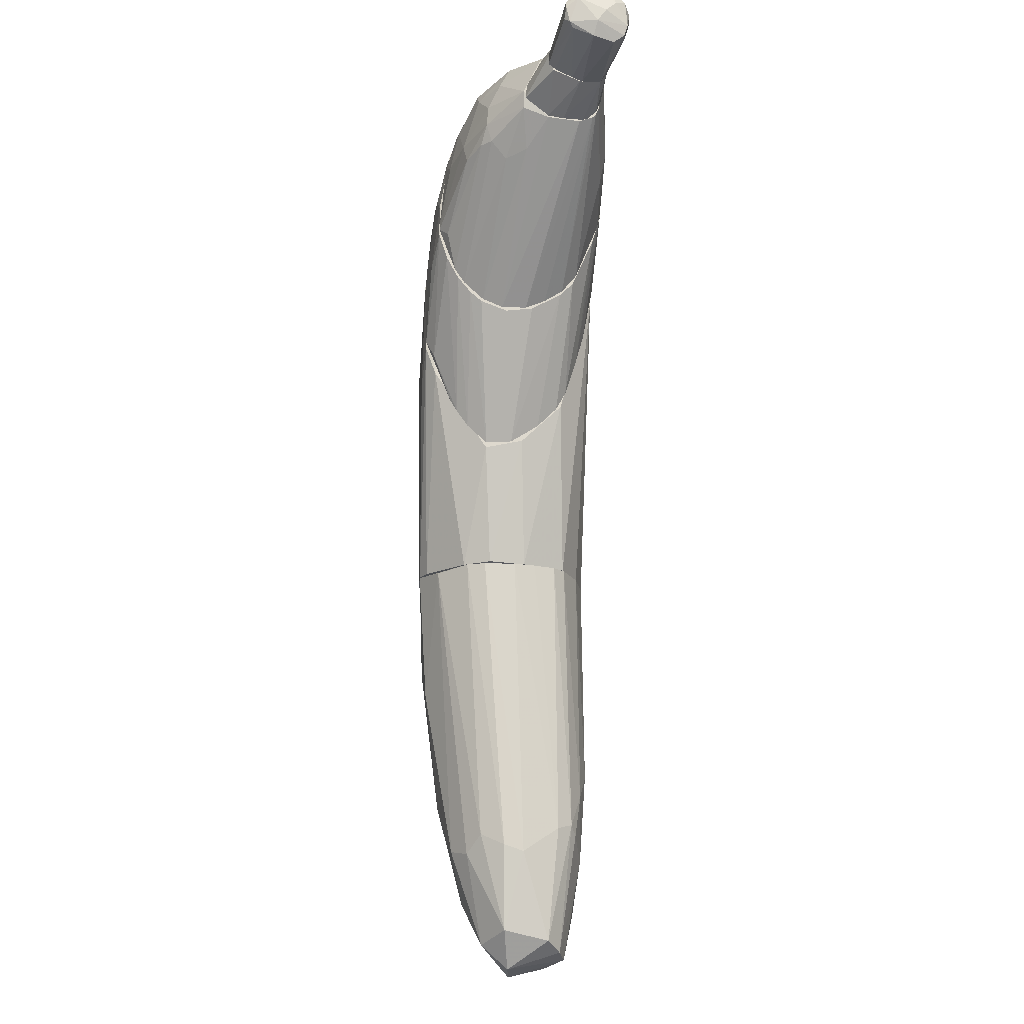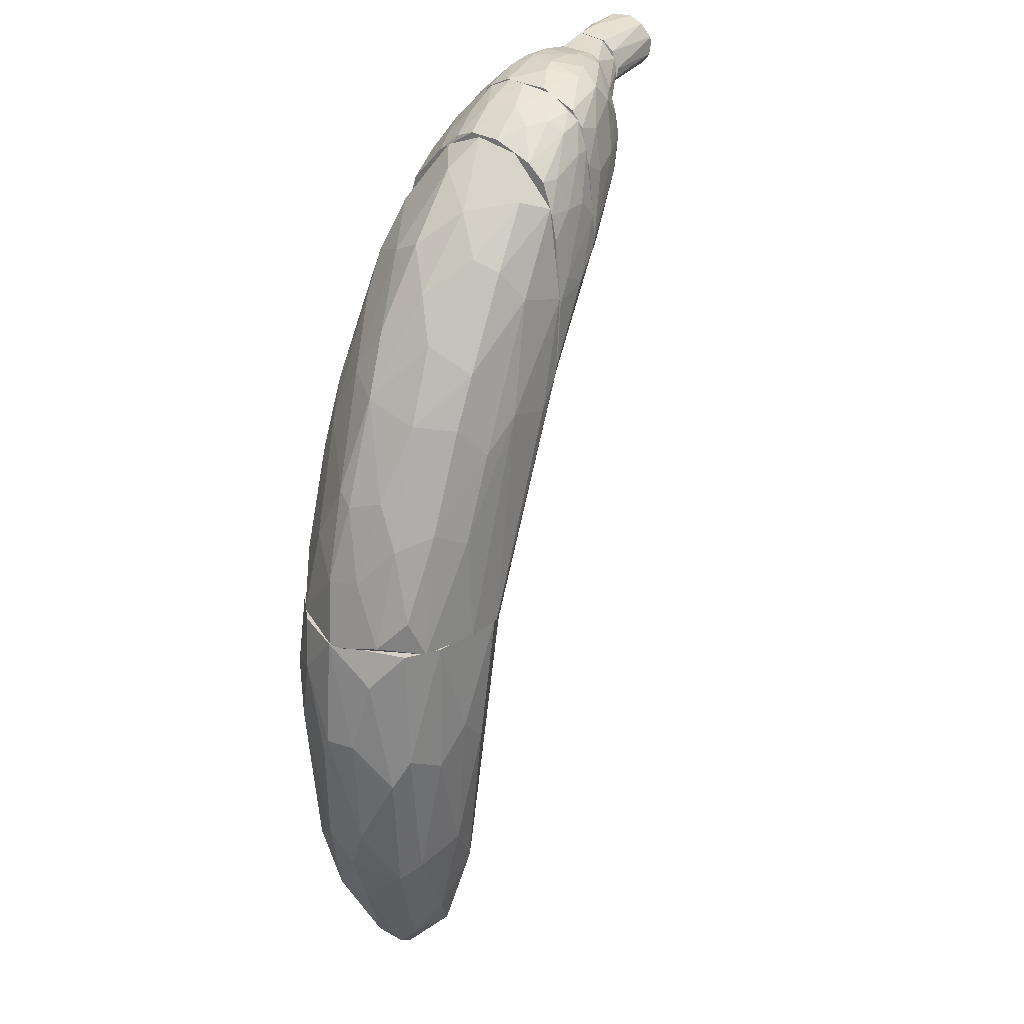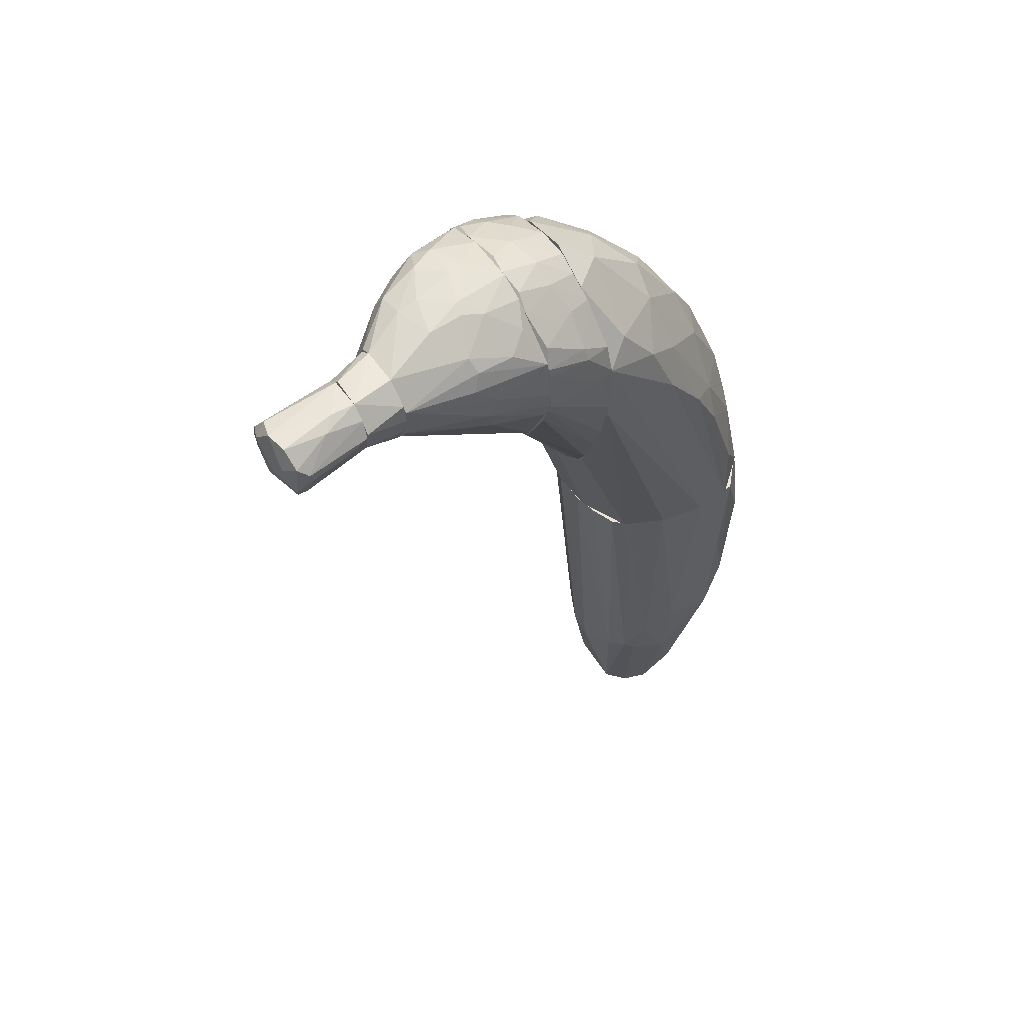
<metadata>
{"format":"obj","ext":"obj","renderer":"f3d","projection":"perspective","resolution":1024,"background":"white","views":[{"elev":-17.9,"azim":85.4,"up":"+Y"},{"elev":27.3,"azim":-51.9,"up":"+Y"},{"elev":59.2,"azim":145.7,"up":"+Y"}]}
</metadata>
<code>
o convex_0
v -0.007405 -0.1006 0.000321
v -0.03594 -0.03964 -0.000336
v -0.0356 -0.04324 -0.001646
v -0.001503 -0.01864 -0.01116
v -0.009046 -0.01864 0.01901
v -0.02446 -0.01864 -0.01575
v -0.01528 -0.08881 -0.01378
v -0.02741 -0.07274 0.009498
v -0.0297 -0.01864 0.01442
v 0.000793 -0.07799 -0.002303
v 0.00342 -0.01864 0.005889
v -0.008714 -0.077 0.01179
v -0.02708 -0.08127 -0.006894
v -0.004781 -0.07406 -0.01345
v -0.02478 -0.05177 -0.01641
v -0.02281 -0.04521 0.01671
v -0.01822 -0.09833 0.000974
v -0.001172 -0.07438 0.006218
v -0.03462 -0.01864 -8e-06
v -0.006091 -0.09734 -0.01017
v -0.01232 -0.06061 -0.0164
v -0.03167 -0.0475 0.01212
v -0.032 -0.07012 0.001299
v -0.03134 -0.03963 -0.01083
v -0.002813 -0.0193 0.0154
v -0.000517 -0.07307 -0.009518
v -0.01626 -0.01864 -0.0164
v -0.01593 -0.09964 -0.007879
v 0.002434 -0.01864 -0.004598
v -0.01462 -0.08717 0.00917
v -0.02872 -0.06913 -0.01017
v -0.002158 -0.0934 0.001302
v -0.01528 -0.06717 0.01441
v -0.03528 -0.0393 0.005565
v -0.002485 -0.09537 -0.007551
v -0.02347 -0.01864 0.0177
v -0.008714 -0.0957 0.005561
v -0.0215 -0.06356 -0.01673
v -0.00806 -0.01864 -0.01444
v -0.01134 -0.0439 0.01737
v -0.03265 -0.0275 -0.007879
v -0.03298 -0.06389 -0.003613
v -0.0238 -0.07044 0.01212
v -0.02183 -0.08225 -0.01247
v -0.02183 -0.09407 -0.001646
v -0.02937 -0.04193 0.01475
v 0.000793 -0.07668 0.001627
v 0.002107 -0.01864 0.009498
v -0.02216 -0.03865 -0.01706
v -0.03364 -0.02553 0.008842
v -0.01167 -0.07832 -0.01509
v -0.01822 -0.09407 0.004908
v -0.02839 -0.08029 0.001299
v -0.004454 -0.07799 0.008842
v -0.01691 -0.03832 0.01802
v -0.03298 -0.0616 0.004579
v 0.00342 -0.01864 -0.000336
v -0.02806 -0.03078 -0.01444
v -0.00675 -0.06553 -0.01477
v -0.01068 -0.09832 -0.01149
v -0.01396 -0.1016 -0.000333
v -0.03036 -0.01864 -0.009518
v 0.000793 -0.01864 -0.008861
v -0.002813 -0.07209 -0.01247
f 63 26 64
f 9 4 19
f 6 4 27
f 24 15 31
f 30 12 33
f 19 2 34
f 1 20 35
f 26 10 35
f 32 1 35
f 10 32 35
f 5 4 36
f 4 9 36
f 12 30 37
f 1 32 37
f 31 15 38
f 27 4 39
f 21 27 39
f 25 5 40
f 12 25 40
f 33 12 40
f 3 2 41
f 2 19 41
f 24 3 41
f 23 3 42
f 13 23 42
f 3 24 42
f 31 13 42
f 24 31 42
f 33 16 43
f 30 33 43
f 7 28 44
f 28 13 44
f 13 31 44
f 38 7 44
f 31 38 44
f 13 28 45
f 28 17 45
f 22 8 46
f 9 22 46
f 36 9 46
f 16 36 46
f 8 43 46
f 43 16 46
f 10 11 47
f 32 10 47
f 18 32 47
f 4 5 48
f 11 4 48
f 5 25 48
f 25 18 48
f 47 11 48
f 18 47 48
f 15 6 49
f 6 27 49
f 27 21 49
f 21 38 49
f 38 15 49
f 9 19 50
f 22 9 50
f 19 34 50
f 34 22 50
f 14 20 51
f 7 38 51
f 38 21 51
f 37 30 52
f 43 8 52
f 30 43 52
f 23 13 53
f 8 23 53
f 45 17 53
f 13 45 53
f 52 8 53
f 17 52 53
f 25 12 54
f 18 25 54
f 32 18 54
f 12 37 54
f 37 32 54
f 16 33 55
f 5 36 55
f 36 16 55
f 40 5 55
f 33 40 55
f 2 3 56
f 8 22 56
f 3 23 56
f 23 8 56
f 34 2 56
f 22 34 56
f 4 11 57
f 11 10 57
f 10 26 57
f 29 4 57
f 26 29 57
f 6 15 58
f 15 24 58
f 24 41 58
f 39 4 59
f 21 39 59
f 14 51 59
f 51 21 59
f 20 1 60
f 28 7 60
f 7 51 60
f 51 20 60
f 17 28 61
f 1 37 61
f 52 17 61
f 37 52 61
f 60 1 61
f 28 60 61
f 4 6 62
f 19 4 62
f 41 19 62
f 6 58 62
f 58 41 62
f 4 29 63
f 29 26 63
f 20 14 64
f 35 20 64
f 26 35 64
f 59 4 64
f 14 59 64
f 4 63 64
o convex_1
v 0.009648 0.0663 0.009166
v -0.03462 -0.01864 0.000322
v -0.03462 -0.01864 0.00261
v 0.003745 -0.0183 0.004908
v 0.00998 0.05187 -0.01641
v -0.01625 -0.01864 -0.01641
v -0.0156 -0.01864 0.01901
v -0.02216 0.02694 0.000974
v 0.00998 0.04072 0.01934
v -0.01658 0.02301 0.01671
v -0.0179 0.01154 -0.01477
v 0.00998 0.01416 -0.009516
v -0.007406 0.05187 -6e-06
v -0.000844 -0.01863 -0.01083
v 0.00998 0.02105 0.01704
v -0.02872 -0.01207 0.01442
v -0.00314 0.04892 0.01573
v -0.005764 -0.01864 0.0177
v -0.007733 0.03973 -0.01181
v -0.02905 -0.01765 -0.01116
v 0.00998 0.06499 -0.006566
v -0.02741 0.009899 0.007531
v -0.02773 0.009899 -0.001976
v 0.00998 0.0381 -0.01608
v -0.01134 0.01711 0.01934
v -0.01527 0.03711 0.00917
v 0.00998 0.004661 0.00622
v -0.02249 -0.01863 -0.01641
v -0.02642 -0.01864 0.01671
v 0.00998 0.05744 0.01704
v -0.0179 0.02957 -0.00591
v -0.004782 0.03514 -0.01607
v 0.00178 -0.01864 0.01015
v 0.004732 0.0204 0.01966
v 0.005059 0.0545 -0.01313
v 0.000466 0.04334 0.01868
v 0.00309 -0.01864 -0.002301
v -0.001503 0.05777 0.00622
v 0.003418 0.06301 -0.001317
v -0.008061 -0.01864 -0.01444
v -0.004122 0.02269 0.02
v -0.02314 0.004322 0.01639
v -0.02741 -0.001246 -0.008205
v -0.006092 0.04925 -0.005907
v -0.032 -0.005517 0.005232
v -0.01199 0.04498 0.005232
v -0.008388 -0.01864 0.01901
v 0.004732 0.05941 0.01409
v -0.03233 -0.006822 -0.001317
v -0.01691 0.001373 0.01901
v -0.01823 0.01843 -0.01182
v -0.01625 0.03776 -0.000989
v -0.02118 0.02367 0.01015
v -0.01232 0.03252 0.01671
v 0.00998 0.006297 -0.001317
v -0.02905 0.007933 0.001306
v 0.009648 0.02662 0.01901
v -0.005109 0.05088 0.01147
v 0.00932 0.06795 0.001306
v -0.03233 -0.01732 0.009826
v -0.02806 0.001373 0.01114
v -0.0238 -0.007483 -0.01444
v -0.000844 0.04596 -0.01443
v -0.01232 0.02335 -0.01542
f 83 127 128
f 67 66 70
f 67 70 71
f 69 73 76
f 76 73 79
f 71 70 82
f 73 69 85
f 70 69 88
f 69 76 88
f 76 78 88
f 76 79 91
f 70 66 92
f 69 70 92
f 66 84 92
f 67 71 93
f 85 65 94
f 73 85 94
f 87 72 95
f 69 92 96
f 82 70 97
f 79 82 97
f 68 91 97
f 91 79 97
f 85 69 99
f 94 81 100
f 73 94 100
f 78 76 101
f 97 70 101
f 68 97 101
f 85 99 103
f 77 102 103
f 70 88 104
f 88 78 104
f 101 70 104
f 78 101 104
f 98 73 105
f 73 100 105
f 100 89 105
f 89 74 106
f 80 93 106
f 83 95 108
f 77 103 108
f 103 99 108
f 72 90 110
f 102 77 110
f 71 82 111
f 105 71 111
f 98 105 111
f 94 65 112
f 81 94 112
f 65 102 112
f 66 67 113
f 84 66 113
f 107 84 113
f 87 107 113
f 67 109 113
f 93 71 114
f 71 105 114
f 105 89 114
f 89 106 114
f 106 93 114
f 95 83 115
f 87 95 115
f 75 107 115
f 107 87 115
f 95 72 116
f 77 108 116
f 108 95 116
f 72 110 116
f 110 77 116
f 72 86 117
f 90 72 117
f 74 89 118
f 81 90 118
f 100 81 118
f 89 100 118
f 90 117 118
f 117 74 118
f 91 68 119
f 76 91 119
f 101 76 119
f 68 101 119
f 86 72 120
f 72 87 120
f 109 86 120
f 87 113 120
f 113 109 120
f 79 73 121
f 82 79 121
f 73 98 121
f 111 82 121
f 98 111 121
f 90 81 122
f 110 90 122
f 102 110 122
f 81 112 122
f 112 102 122
f 65 85 123
f 102 65 123
f 85 103 123
f 103 102 123
f 67 93 124
f 93 80 124
f 109 67 124
f 109 124 125
f 106 74 125
f 80 106 125
f 86 109 125
f 117 86 125
f 74 117 125
f 124 80 125
f 75 92 126
f 92 84 126
f 84 107 126
f 107 75 126
f 69 96 127
f 99 69 127
f 83 108 127
f 108 99 127
f 92 75 128
f 96 92 128
f 115 83 128
f 75 115 128
f 127 96 128
o convex_2
v 0.02343 0.03056 -0.002304
v 0.01031 0.03974 0.01934
v 0.01293 0.044 0.01901
v 0.009981 0.05712 -0.01477
v 0.01031 0.005968 0.000977
v 0.02343 0.07384 0.007203
v 0.02343 0.05089 -0.0164
v 0.02343 0.04138 0.0154
v 0.009981 0.06498 0.01212
v 0.01031 0.01712 -0.0105
v 0.02277 0.07319 -0.006566
v 0.00998 0.01482 0.01376
v 0.02343 0.06466 0.01507
v 0.009981 0.06826 -0.000993
v 0.009981 0.04072 -0.01641
v 0.02343 0.06302 -0.0164
v 0.02343 0.03188 0.008184
v 0.02343 0.03647 -0.01083
v 0.009981 0.05646 0.01737
v 0.01031 0.005636 0.006217
v 0.00998 0.02793 0.01901
v 0.02343 0.04663 0.01704
v 0.01851 0.06859 0.01343
v 0.01752 0.07253 0.003269
v 0.01457 0.06564 -0.01018
v 0.00998 0.03023 -0.01444
v 0.01031 0.009571 -0.004599
v 0.01031 0.009246 0.01016
v 0.01195 0.05121 -0.01674
v 0.01916 0.05613 0.01737
v 0.02343 0.07483 -0.002632
v 0.02244 0.06631 -0.01444
v 0.02343 0.02991 0.002937
v 0.01457 0.06991 0.007859
v 0.01031 0.06696 -0.004599
v 0.01129 0.02433 0.01737
v 0.02343 0.03712 0.0131
v 0.02343 0.03384 -0.008208
v 0.01326 0.06204 0.01606
v 0.02343 0.06991 0.0131
v 0.01621 0.07188 -0.002304
v 0.009981 0.06794 0.004904
v 0.02343 0.0463 -0.01509
v 0.01031 0.01351 -0.008533
v 0.01785 0.04171 0.01835
v 0.0231 0.0522 -0.01674
v 0.009981 0.06203 0.0154
v 0.0149 0.05876 -0.01608
v 0.0231 0.05285 0.01704
v 0.01785 0.07057 0.01048
v 0.01457 0.05613 0.0177
v 0.01031 0.01252 0.01245
v 0.009981 0.0522 -0.01641
v 0.01523 0.06105 -0.01509
v 0.01621 0.06991 -0.006237
v 0.009981 0.05154 0.01835
v 0.02343 0.07089 -0.009846
v 0.02343 0.06138 -0.01674
v 0.01031 0.02432 -0.0128
v 0.009981 0.06368 -0.008536
v 0.02047 0.06466 0.0154
v 0.02277 0.07483 0.000973
v 0.02343 0.03384 0.01048
v 0.02244 0.07155 0.01146
f 134 178 192
f 129 136 145
f 136 129 146
f 140 133 148
f 136 141 150
f 133 140 154
f 140 149 154
f 133 154 155
f 140 148 156
f 134 136 159
f 136 146 159
f 133 129 161
f 129 145 161
f 148 133 161
f 145 148 161
f 149 140 164
f 136 150 164
f 150 149 164
f 145 136 165
f 129 133 166
f 146 129 166
f 133 155 166
f 136 134 168
f 141 136 168
f 142 152 169
f 159 139 169
f 163 142 169
f 149 137 170
f 152 142 170
f 142 154 170
f 154 149 170
f 137 162 170
f 162 152 170
f 146 138 171
f 135 146 171
f 138 146 172
f 154 138 172
f 155 154 172
f 146 166 172
f 166 155 172
f 131 130 173
f 130 149 173
f 149 150 173
f 135 154 174
f 154 143 174
f 143 157 174
f 137 149 175
f 149 147 175
f 151 137 175
f 147 167 175
f 167 151 175
f 150 141 177
f 158 131 177
f 141 158 177
f 131 173 177
f 173 150 177
f 137 151 178
f 134 152 178
f 162 137 178
f 152 162 178
f 131 158 179
f 167 147 179
f 140 156 180
f 136 164 180
f 164 140 180
f 165 136 180
f 156 165 180
f 154 132 181
f 143 154 181
f 157 143 181
f 132 176 181
f 160 144 182
f 153 160 182
f 176 132 182
f 144 176 182
f 169 139 183
f 163 169 183
f 130 131 184
f 149 130 184
f 147 149 184
f 131 179 184
f 179 147 184
f 146 144 185
f 139 159 185
f 159 146 185
f 144 160 185
f 160 153 185
f 183 139 185
f 153 183 185
f 146 135 186
f 144 146 186
f 135 174 186
f 174 157 186
f 176 144 186
f 157 181 186
f 181 176 186
f 138 154 187
f 154 135 187
f 171 138 187
f 135 171 187
f 132 154 188
f 154 142 188
f 142 163 188
f 182 132 188
f 153 182 188
f 183 153 188
f 163 183 188
f 158 141 189
f 151 167 189
f 141 168 189
f 168 151 189
f 179 158 189
f 167 179 189
f 152 134 190
f 134 159 190
f 169 152 190
f 159 169 190
f 148 145 191
f 156 148 191
f 145 165 191
f 165 156 191
f 168 134 192
f 151 168 192
f 178 151 192
o convex_3
v 0.02539 0.07056 -0.01149
v 0.02376 0.0486 0.01704
v 0.02376 0.04761 0.01704
v 0.04999 0.06598 0.001629
v 0.02376 0.03449 -0.008534
v 0.02343 0.07155 0.0118
v 0.04999 0.07024 -0.01444
v 0.02343 0.05646 -0.01706
v 0.02376 0.03056 0.003923
v 0.04999 0.06073 -0.01214
v 0.03884 0.0768 -0.000664
v 0.0372 0.07024 0.009826
v 0.04081 0.05843 0.009499
v 0.02343 0.07483 -0.003289
v 0.04999 0.0745 -0.01017
v 0.04999 0.0604 -0.003289
v 0.02376 0.03581 0.0118
v 0.03425 0.0545 -0.01542
v 0.04245 0.07483 0.003923
v 0.03622 0.07057 -0.01476
v 0.03425 0.07647 -0.007222
v 0.03097 0.07548 0.007532
v 0.02343 0.06171 0.01573
v 0.02376 0.0381 -0.01149
v 0.02343 0.06434 -0.01608
v 0.02376 0.03056 -0.000988
v 0.04244 0.05483 0.004581
v 0.04999 0.07417 -0.003616
v 0.03458 0.06105 0.01278
v 0.03392 0.06335 -0.01673
v 0.02835 0.07647 0.001953
v 0.04999 0.05974 -0.009519
v 0.03327 0.07351 0.009826
v 0.04212 0.0663 0.008186
v 0.02376 0.04958 -0.01608
v 0.02376 0.0322 0.007859
v 0.03589 0.05974 -0.01641
v 0.04999 0.06302 -0.01345
v 0.02605 0.04565 0.0154
v 0.02868 0.06728 0.01343
v 0.02343 0.0745 0.005235
v 0.03687 0.07286 -0.0128
v 0.04933 0.06269 0.001629
v 0.03359 0.07712 -0.004925
v 0.03655 0.05712 0.01212
v 0.03785 0.06794 -0.01608
v 0.02343 0.07286 -0.007549
v 0.03523 0.07614 0.005562
v 0.02376 0.0322 -0.004925
v 0.0431 0.07089 0.005889
v 0.04999 0.07286 -0.001649
v 0.04278 0.06204 0.008517
v 0.02343 0.05286 -0.01673
v 0.02802 0.05974 0.01507
v 0.03064 0.07516 -0.008203
v 0.04278 0.05843 0.007532
v 0.02376 0.0686 0.01376
v 0.02933 0.06925 -0.01444
v 0.04048 0.07647 -0.007225
v 0.03163 0.07712 0.000644
v 0.04245 0.07614 -0.000664
v 0.02376 0.03876 0.01376
v 0.04999 0.06139 -0.0128
v 0.04507 0.05581 0.000644
f 235 219 256
f 200 198 206
f 196 199 207
f 195 194 215
f 198 200 215
f 200 206 217
f 196 207 220
f 200 217 222
f 199 196 224
f 202 199 224
f 196 208 224
f 208 201 224
f 201 218 224
f 218 202 224
f 204 211 225
f 214 198 225
f 204 221 226
f 210 216 227
f 215 201 228
f 209 215 228
f 219 209 228
f 200 222 229
f 222 199 229
f 210 227 229
f 229 199 230
f 210 229 230
f 221 204 232
f 204 225 232
f 206 198 233
f 198 214 233
f 223 206 233
f 214 223 233
f 207 199 234
f 199 212 234
f 208 196 235
f 206 223 236
f 194 195 237
f 221 194 237
f 195 231 237
f 231 205 237
f 212 199 238
f 217 212 238
f 199 222 238
f 222 217 238
f 193 217 239
f 217 206 239
f 225 211 240
f 214 225 240
f 197 202 241
f 202 218 241
f 211 204 242
f 226 196 242
f 204 226 242
f 196 220 243
f 220 211 243
f 211 242 243
f 242 196 243
f 196 226 244
f 226 221 244
f 235 196 244
f 221 237 244
f 237 205 244
f 215 200 245
f 201 215 245
f 216 197 245
f 218 201 245
f 227 216 245
f 200 229 245
f 229 227 245
f 197 241 245
f 241 218 245
f 215 194 246
f 194 221 246
f 232 215 246
f 221 232 246
f 213 234 247
f 236 213 247
f 206 236 247
f 193 239 247
f 239 206 247
f 209 219 248
f 219 235 248
f 235 244 248
f 244 205 248
f 198 215 249
f 225 198 249
f 215 232 249
f 232 225 249
f 217 193 250
f 212 217 250
f 234 212 250
f 193 247 250
f 247 234 250
f 207 234 251
f 234 213 251
f 236 203 251
f 213 236 251
f 223 214 252
f 203 236 252
f 236 223 252
f 240 203 252
f 214 240 252
f 220 207 253
f 211 220 253
f 203 240 253
f 240 211 253
f 251 203 253
f 207 251 253
f 195 215 254
f 215 209 254
f 231 195 254
f 205 231 254
f 248 205 254
f 209 248 254
f 199 202 255
f 202 197 255
f 197 216 255
f 216 210 255
f 230 199 255
f 210 230 255
f 201 208 256
f 228 201 256
f 219 228 256
f 208 235 256
o convex_4
v 0.0572 0.07483 -0.005916
v 0.04999 0.06008 -0.01018
v 0.04999 0.0604 -0.01116
v 0.04999 0.07417 -0.003619
v 0.05032 0.06434 0.001302
v 0.05753 0.06631 -0.01411
v 0.04999 0.07122 -0.01378
v 0.05753 0.06663 -0.003619
v 0.05753 0.07549 -0.01149
v 0.05753 0.06434 -0.008862
v 0.04999 0.06073 -0.003292
v 0.05753 0.07155 -0.003292
v 0.04999 0.0745 -0.01018
v 0.05753 0.07122 -0.0151
v 0.04999 0.06434 -0.01378
v 0.04999 0.06729 0.000973
v 0.05753 0.06434 -0.0128
v 0.05032 0.07286 -0.001981
v 0.05065 0.06171 -0.0128
v 0.05753 0.06958 -0.002636
v 0.05032 0.06008 -0.006244
v 0.04999 0.06794 -0.01444
f 270 271 278
f 259 258 260
f 259 260 263
f 264 262 265
f 260 257 265
f 262 264 266
f 266 264 267
f 260 258 267
f 264 261 267
f 264 265 268
f 265 257 268
f 263 260 269
f 260 265 269
f 265 263 269
f 265 262 270
f 263 265 270
f 259 263 271
f 270 262 271
f 260 267 272
f 267 261 272
f 258 259 273
f 262 266 273
f 257 260 274
f 268 257 274
f 260 272 274
f 272 268 274
f 259 271 275
f 271 262 275
f 273 259 275
f 262 273 275
f 261 264 276
f 264 268 276
f 272 261 276
f 268 272 276
f 266 267 277
f 267 258 277
f 258 273 277
f 273 266 277
f 263 270 278
f 271 263 278
o convex_5
v 0.05786 0.07286 -0.003947
v 0.06868 0.07057 -0.01706
v 0.06245 0.06991 -0.01608
v 0.07196 0.06598 -0.00985
v 0.07196 0.07647 -0.009522
v 0.05754 0.06434 -0.0128
v 0.05754 0.07549 -0.01149
v 0.05754 0.06795 -0.002635
v 0.07229 0.07155 -0.004604
v 0.07131 0.06663 -0.01575
v 0.07098 0.07385 -0.01608
v 0.05786 0.0709 -0.01542
v 0.07328 0.0709 -0.01214
v 0.07229 0.0686 -0.005259
v 0.05786 0.06499 -0.007227
v 0.07098 0.07549 -0.006244
v 0.05754 0.07483 -0.005915
v 0.07131 0.07647 -0.01313
v 0.07098 0.06532 -0.01378
v 0.06409 0.07549 -0.01378
v 0.07164 0.06762 -0.005915
v 0.07196 0.07286 -0.004604
v 0.05754 0.06434 -0.009194
v 0.05754 0.06631 -0.01411
v 0.0618 0.07614 -0.01149
v 0.07295 0.07352 -0.006898
v 0.07328 0.0686 -0.0105
v 0.06934 0.07221 -0.01706
v 0.07164 0.0686 -0.01641
v 0.06967 0.06696 -0.01608
v 0.05819 0.06959 -0.002635
v 0.07131 0.06959 -0.004275
v 0.05786 0.06663 -0.003947
v 0.05754 0.07352 -0.01378
v 0.07262 0.07286 -0.01411
f 291 307 313
f 285 284 286
f 280 281 290
f 285 286 295
f 286 279 295
f 279 294 295
f 294 283 295
f 284 288 297
f 296 289 298
f 282 292 299
f 292 286 299
f 293 282 299
f 294 279 300
f 286 284 301
f 282 293 301
f 297 282 301
f 284 297 301
f 284 285 302
f 290 281 302
f 295 283 303
f 285 295 303
f 283 296 303
f 298 285 303
f 296 298 303
f 287 292 304
f 283 294 304
f 300 287 304
f 294 300 304
f 292 282 305
f 282 297 305
f 297 288 305
f 291 304 305
f 304 292 305
f 280 290 306
f 298 289 306
f 305 288 307
f 291 305 307
f 280 306 307
f 306 289 307
f 281 280 308
f 288 284 308
f 302 281 308
f 284 302 308
f 280 307 308
f 307 288 308
f 279 286 309
f 300 279 309
f 300 309 310
f 286 292 310
f 292 287 310
f 287 300 310
f 309 286 310
f 299 286 311
f 293 299 311
f 286 301 311
f 301 293 311
f 285 298 312
f 302 285 312
f 290 302 312
f 306 290 312
f 298 306 312
f 296 283 313
f 289 296 313
f 283 304 313
f 304 291 313
f 307 289 313

</code>
